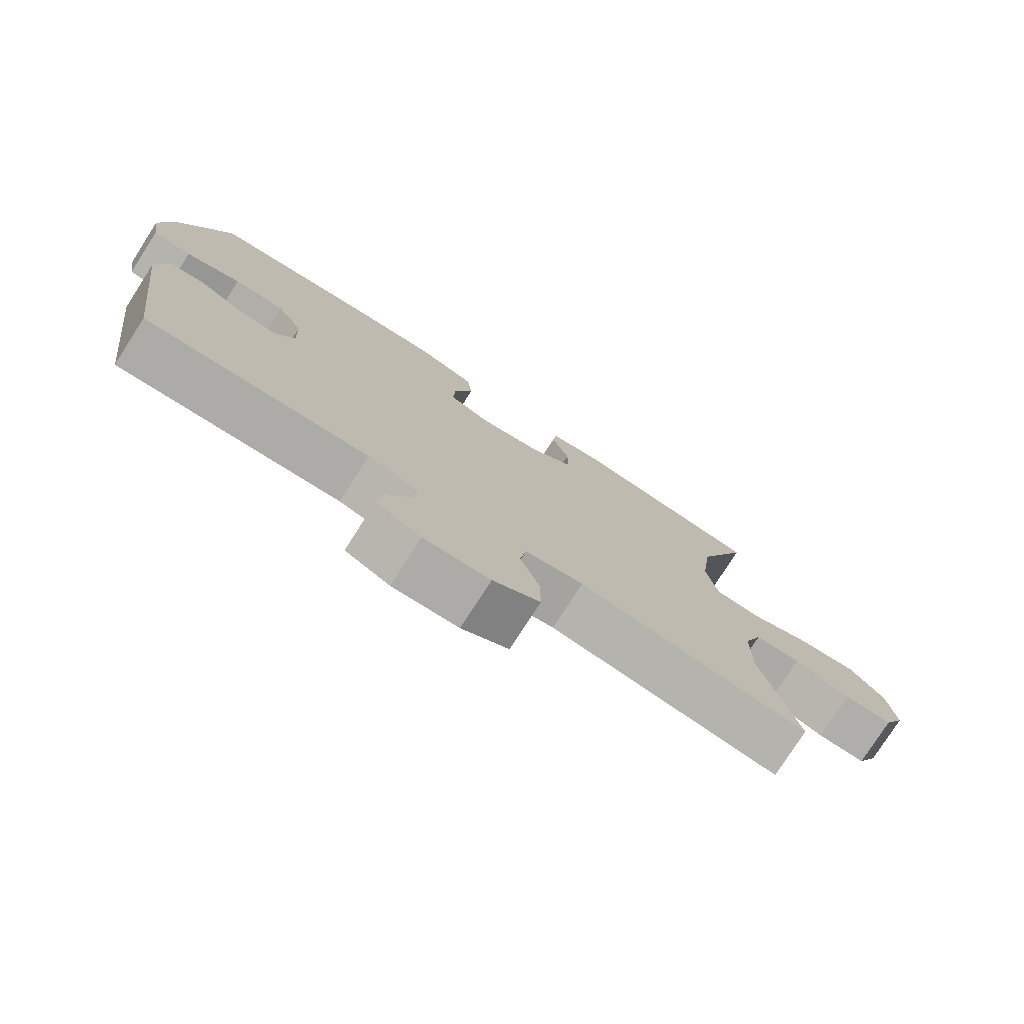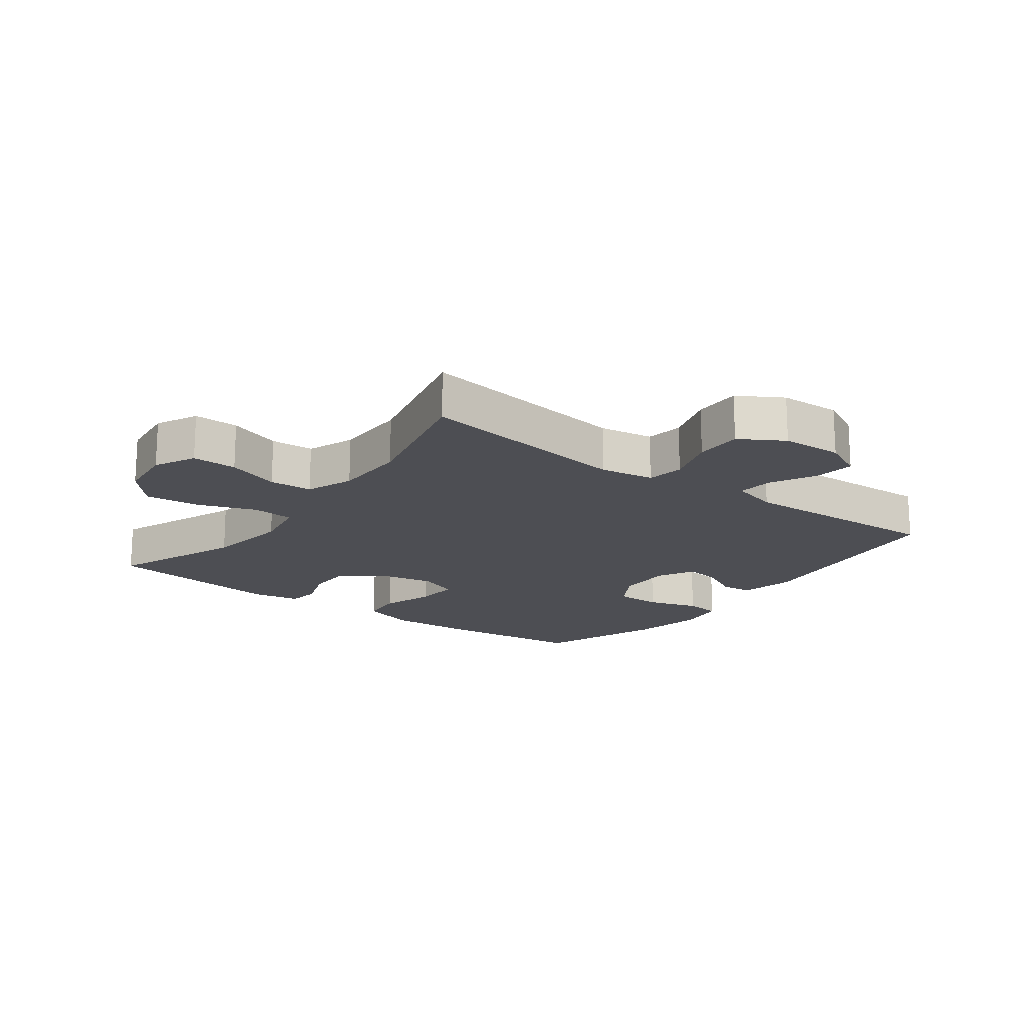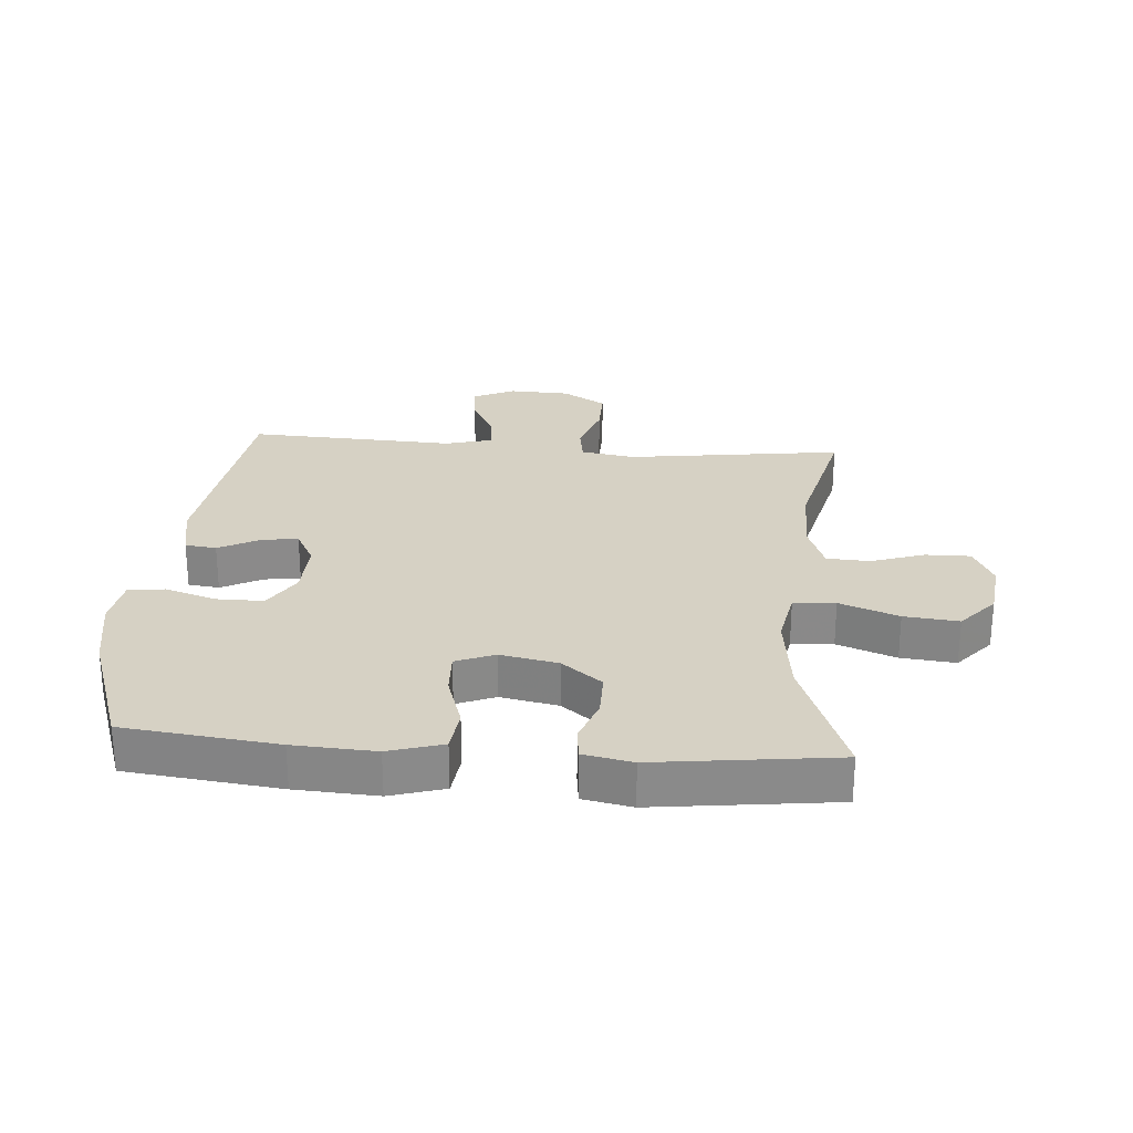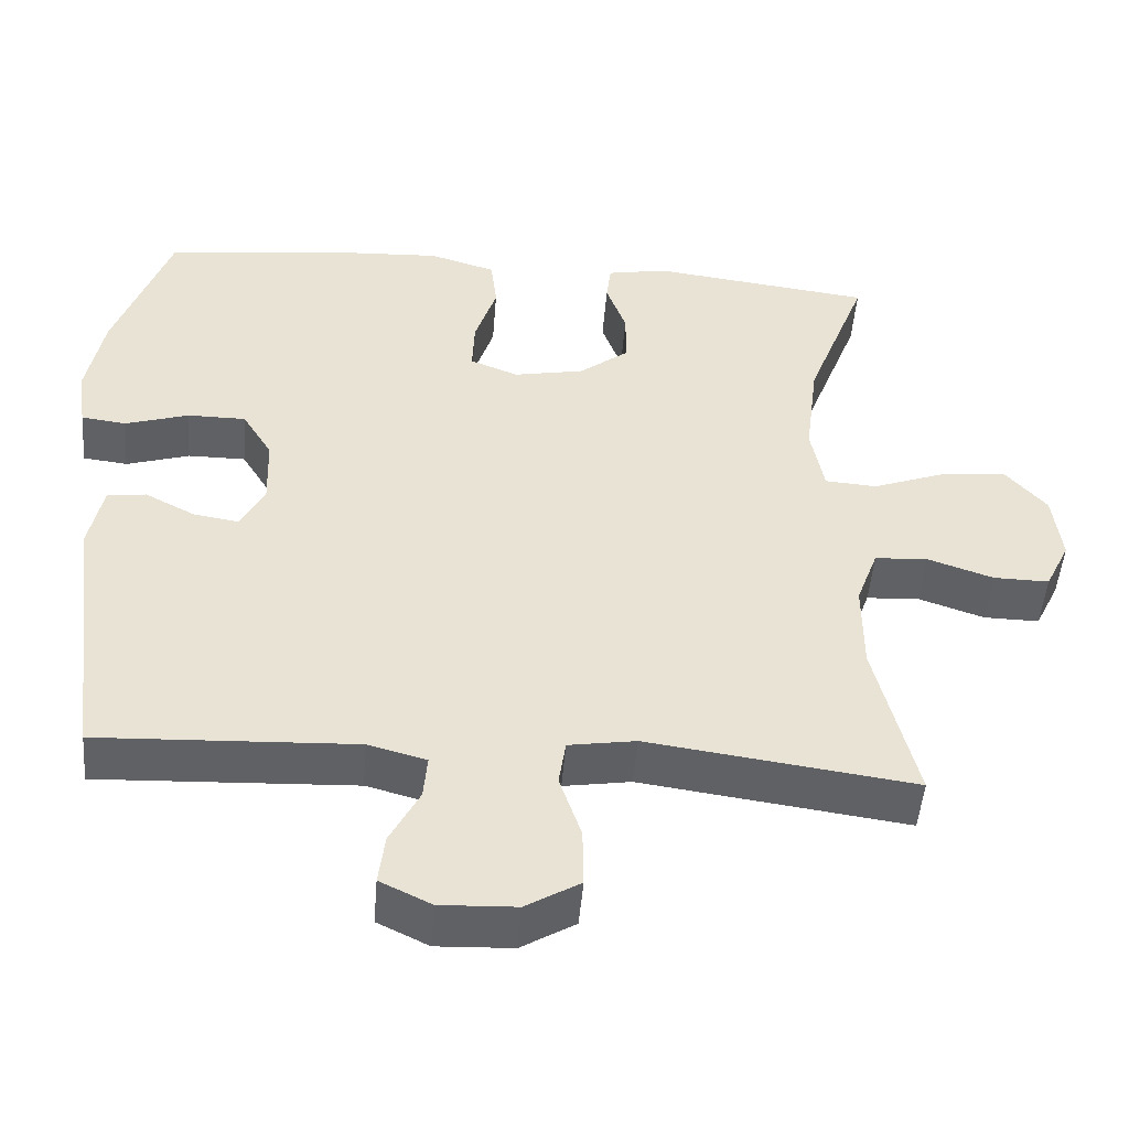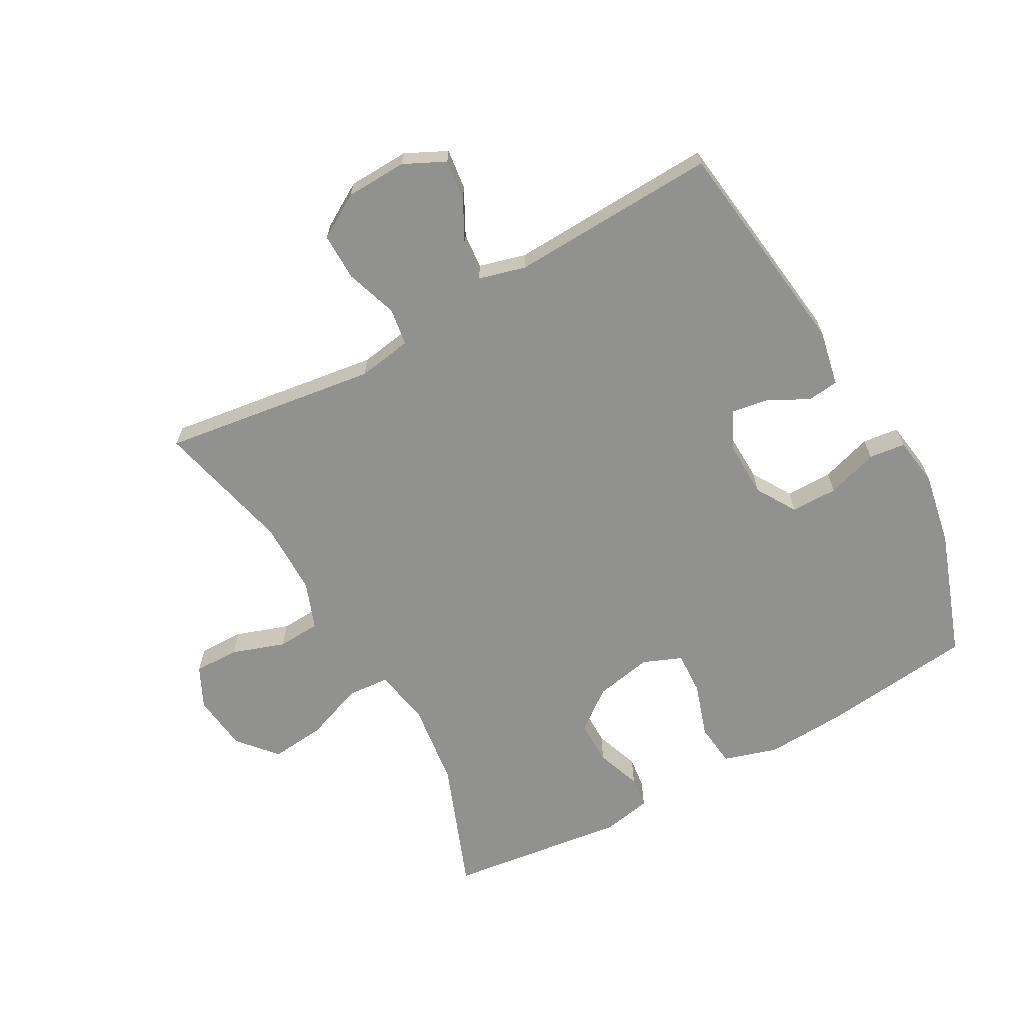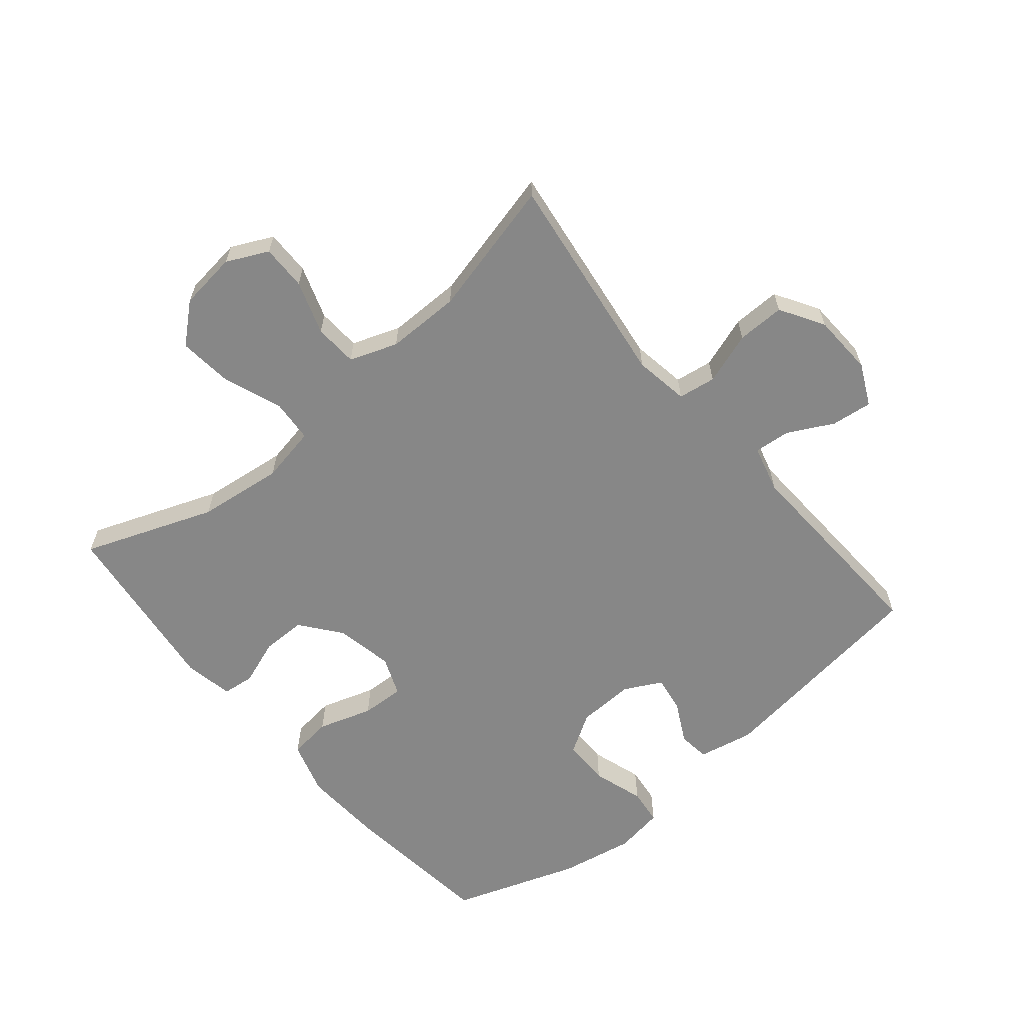
<metadata>
{"format":"obj","ext":"obj","renderer":"f3d","projection":"perspective","resolution":1024,"background":"white","views":[{"elev":-77.5,"azim":-32.7,"up":"+Z"},{"elev":-17.4,"azim":143.1,"up":"+Y"},{"elev":26.7,"azim":4.5,"up":"+Y"},{"elev":-49.0,"azim":-4.6,"up":"+Z"},{"elev":-66.0,"azim":-151.0,"up":"+Y"},{"elev":-62.5,"azim":130.0,"up":"+Y"}]}
</metadata>
<code>
v 0.5 0.07 0.5
v 0.421 0.07 0.292
v 0.404 0.07 0.156
v 0.421 0.07 0.066
v 0.488 0.07 0.061
v 0.582 0.07 0.096
v 0.669 0.07 0.105
v 0.722 0.07 0.044
v 0.733 0.07 -0.048
v 0.701 0.07 -0.114
v 0.629 0.07 -0.113
v 0.544 0.07 -0.084
v 0.475 0.07 -0.088
v 0.447 0.07 -0.164
v 0.447 0.07 -0.282
v 0.5 0.07 -0.5
v 0.156 0.07 -0.453
v 0.069 0.07 -0.467
v 0.06 0.07 -0.527
v 0.088 0.07 -0.61
v 0.089 0.07 -0.686
v 0.019 0.07 -0.728
v -0.079 0.07 -0.732
v -0.145 0.07 -0.7
v -0.137 0.07 -0.635
v -0.099 0.07 -0.562
v -0.094 0.07 -0.505
v -0.169 0.07 -0.485
v -0.5 0.07 -0.5
v -0.546 0.07 -0.145
v -0.528 0.07 -0.056
v -0.478 0.07 -0.05
v -0.413 0.07 -0.084
v -0.355 0.07 -0.093
v -0.324 0.07 -0.034
v -0.327 0.07 0.057
v -0.366 0.07 0.121
v -0.441 0.07 0.121
v -0.523 0.07 0.095
v -0.581 0.07 0.102
v -0.593 0.07 0.18
v -0.571 0.07 0.298
v -0.5 0.07 0.5
v -0.256 0.07 0.528
v -0.126 0.07 0.535
v -0.04 0.07 0.509
v -0.032 0.07 0.44
v -0.06 0.07 0.353
v -0.063 0.07 0.284
v -0.001 0.07 0.259
v 0.091 0.07 0.277
v 0.155 0.07 0.327
v 0.155 0.07 0.398
v 0.129 0.07 0.47
v 0.135 0.07 0.521
v 0.213 0.07 0.536
v 0.5 0 0.5
v 0.421 0 0.292
v 0.404 0 0.156
v 0.421 0 0.066
v 0.488 0 0.061
v 0.582 0 0.096
v 0.669 0 0.105
v 0.722 0 0.044
v 0.733 0 -0.048
v 0.701 0 -0.114
v 0.629 0 -0.113
v 0.544 0 -0.084
v 0.475 0 -0.088
v 0.447 0 -0.164
v 0.447 0 -0.282
v 0.5 0 -0.5
v 0.156 0 -0.453
v 0.069 0 -0.467
v 0.06 0 -0.527
v 0.088 0 -0.61
v 0.089 0 -0.686
v 0.019 0 -0.728
v -0.079 0 -0.732
v -0.145 0 -0.7
v -0.137 0 -0.635
v -0.099 0 -0.562
v -0.094 0 -0.505
v -0.169 0 -0.485
v -0.5 0 -0.5
v -0.546 0 -0.145
v -0.528 0 -0.056
v -0.478 0 -0.05
v -0.413 0 -0.084
v -0.355 0 -0.093
v -0.324 0 -0.034
v -0.327 0 0.057
v -0.366 0 0.121
v -0.441 0 0.121
v -0.523 0 0.095
v -0.581 0 0.102
v -0.593 0 0.18
v -0.571 0 0.298
v -0.5 0 0.5
v -0.256 0 0.528
v -0.126 0 0.535
v -0.04 0 0.509
v -0.032 0 0.44
v -0.06 0 0.353
v -0.063 0 0.284
v -0.001 0 0.259
v 0.091 0 0.277
v 0.155 0 0.327
v 0.155 0 0.398
v 0.129 0 0.47
v 0.135 0 0.521
v 0.213 0 0.536
f 56 1 2
f 55 56 2
f 54 55 2
f 53 54 2
f 52 53 2 3
f 51 52 3 4
f 50 51 4
f 49 50 4
f 46 47 48
f 45 46 48
f 44 45 48
f 43 44 48
f 42 43 48
f 41 42 48
f 40 41 48
f 39 40 48
f 38 39 48
f 37 38 48 49
f 36 37 49 4
f 31 32 33
f 30 31 33
f 29 30 33
f 28 29 33
f 27 28 33 34
f 24 25 26
f 23 24 26
f 22 23 26
f 21 22 26
f 20 21 26
f 19 20 26
f 18 19 26 27
f 15 16 17
f 14 15 17 18
f 27 34 35
f 18 27 35
f 14 18 35
f 13 14 35
f 10 11 12
f 9 10 12
f 8 9 12
f 7 8 12
f 6 7 12
f 5 6 12
f 13 35 36
f 12 13 36
f 5 12 36
f 4 5 36
f 58 57 112
f 58 112 111
f 58 111 110
f 58 110 109
f 59 58 109 108
f 60 59 108 107
f 60 107 106
f 60 106 105
f 104 103 102
f 104 102 101
f 104 101 100
f 104 100 99
f 104 99 98
f 104 98 97
f 104 97 96
f 104 96 95
f 104 95 94
f 105 104 94 93
f 60 105 93 92
f 89 88 87
f 89 87 86
f 89 86 85
f 89 85 84
f 90 89 84 83
f 82 81 80
f 82 80 79
f 82 79 78
f 82 78 77
f 82 77 76
f 82 76 75
f 83 82 75 74
f 73 72 71
f 74 73 71 70
f 91 90 83
f 91 83 74
f 91 74 70
f 91 70 69
f 68 67 66
f 68 66 65
f 68 65 64
f 68 64 63
f 68 63 62
f 68 62 61
f 92 91 69
f 92 69 68
f 92 68 61
f 92 61 60
f 1 57 58 2
f 2 58 59 3
f 3 59 60 4
f 4 60 61 5
f 5 61 62 6
f 6 62 63 7
f 7 63 64 8
f 8 64 65 9
f 9 65 66 10
f 10 66 67 11
f 11 67 68 12
f 12 68 69 13
f 13 69 70 14
f 14 70 71 15
f 15 71 72 16
f 16 72 73 17
f 17 73 74 18
f 18 74 75 19
f 19 75 76 20
f 20 76 77 21
f 21 77 78 22
f 22 78 79 23
f 23 79 80 24
f 24 80 81 25
f 25 81 82 26
f 26 82 83 27
f 27 83 84 28
f 28 84 85 29
f 29 85 86 30
f 30 86 87 31
f 31 87 88 32
f 32 88 89 33
f 33 89 90 34
f 34 90 91 35
f 35 91 92 36
f 36 92 93 37
f 37 93 94 38
f 38 94 95 39
f 39 95 96 40
f 40 96 97 41
f 41 97 98 42
f 42 98 99 43
f 43 99 100 44
f 44 100 101 45
f 45 101 102 46
f 46 102 103 47
f 47 103 104 48
f 48 104 105 49
f 49 105 106 50
f 50 106 107 51
f 51 107 108 52
f 52 108 109 53
f 53 109 110 54
f 54 110 111 55
f 55 111 112 56
f 56 112 57 1

</code>
